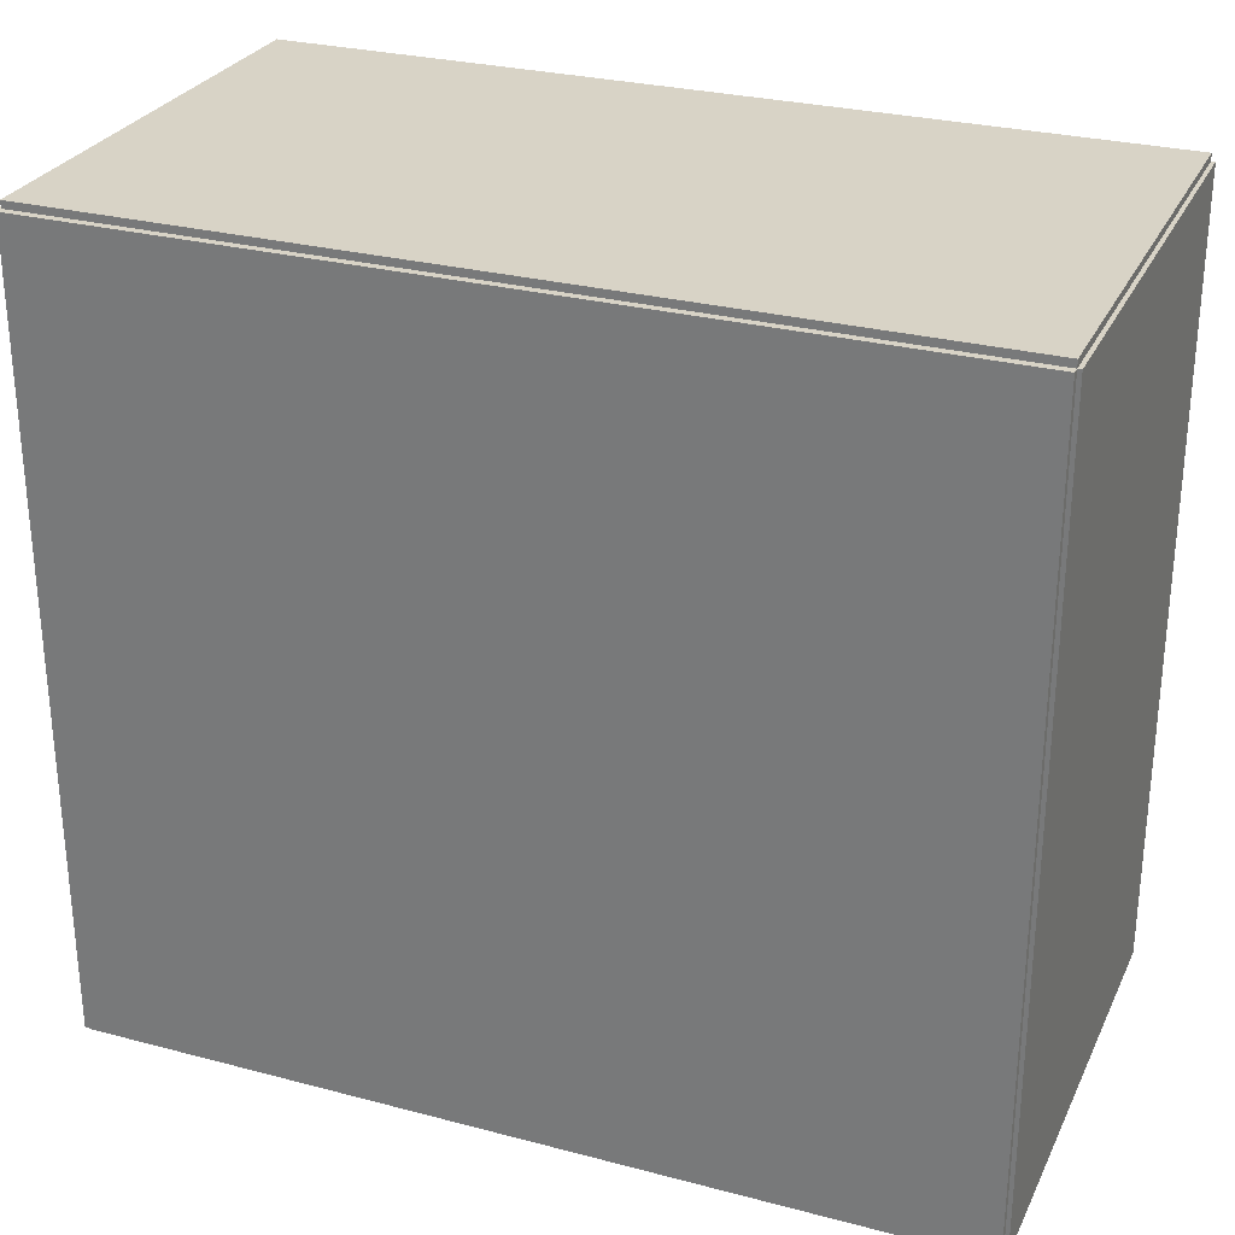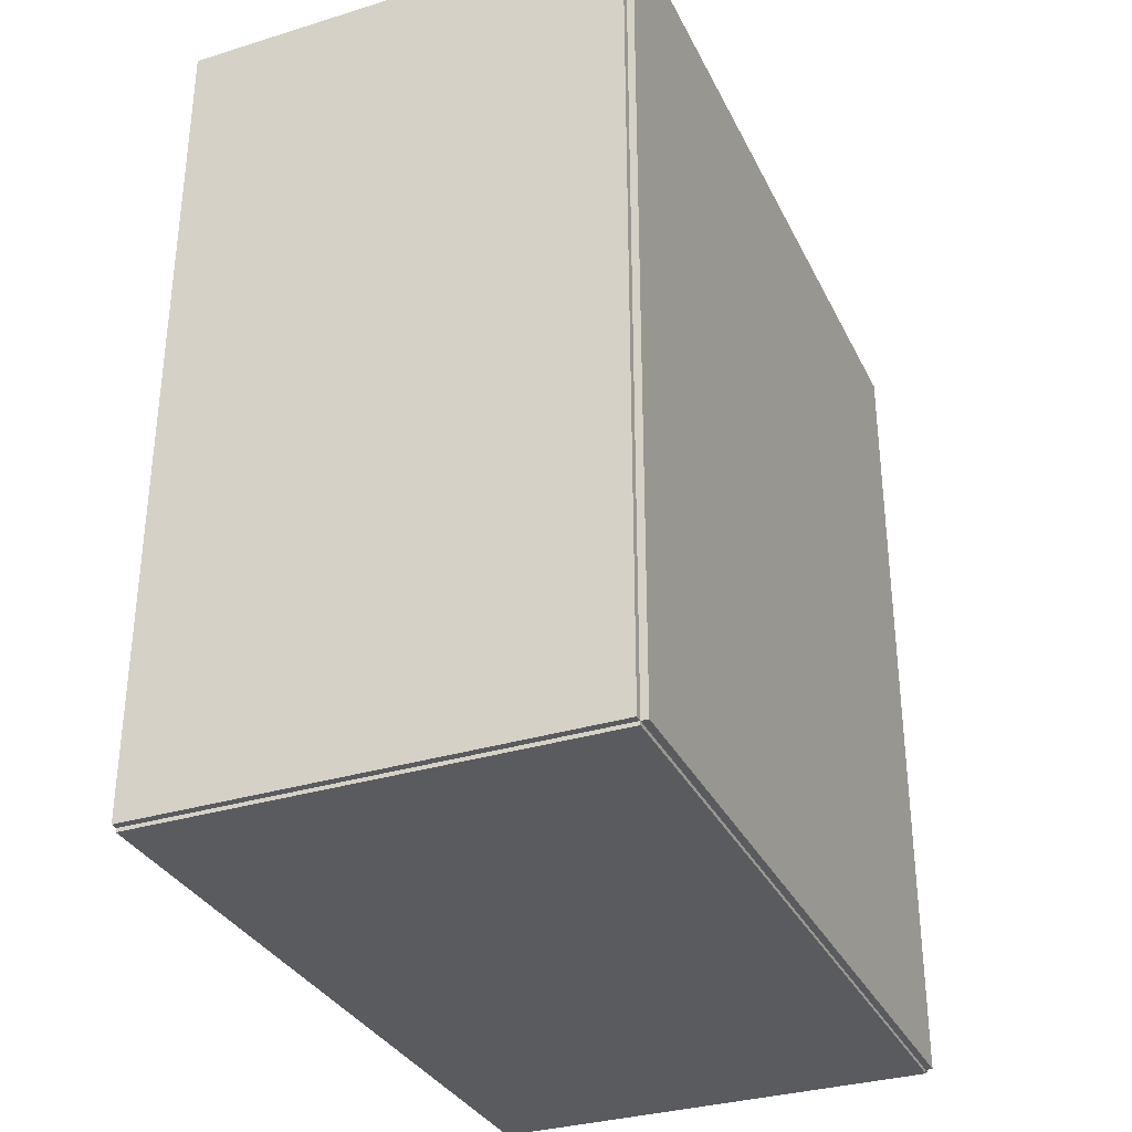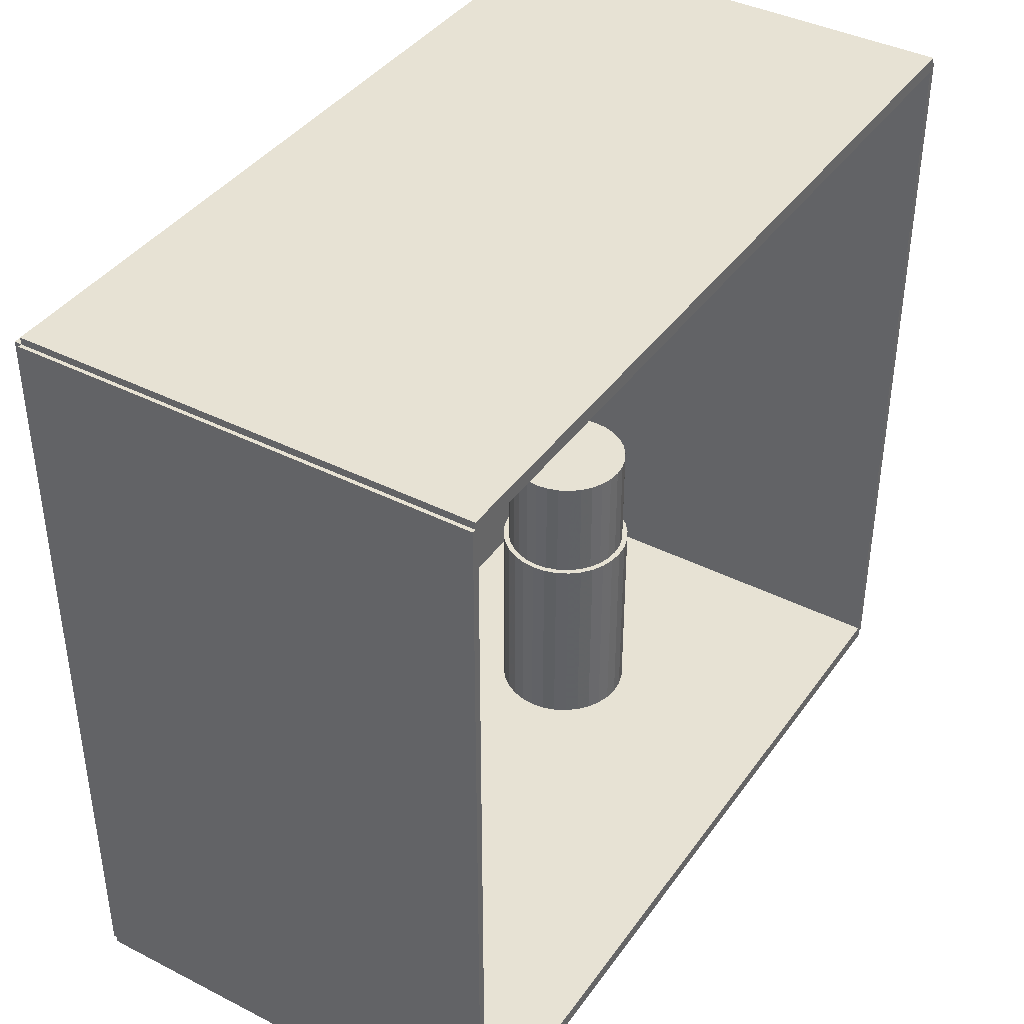
<metadata>
{"format":"obj","ext":"obj","renderer":"f3d","projection":"perspective","resolution":1024,"background":"white","views":[{"elev":28.2,"azim":-68.3,"up":"+Z"},{"elev":-32.8,"azim":-157.0,"up":"+Y"},{"elev":40.0,"azim":32.0,"up":"+Z"}]}
</metadata>
<code>
v -0.08299 -0.1541 -0.00259
v -0.08299 -0.1541 0.00259
v -0.08299 0.1541 -0.00259
v -0.08299 0.1541 0.00259
v 0.08299 -0.1541 -0.00259
v 0.08299 -0.1541 0.00259
v 0.08299 0.1541 -0.00259
v 0.08299 0.1541 0.00259
v -0.0804 -0.1541 0
v -0.08558 -0.1541 0
v -0.0804 0.1541 0
v -0.08558 0.1541 0
v -0.0804 -0.1541 0.2812
v -0.08558 -0.1541 0.2812
v -0.0804 0.1541 0.2812
v -0.08558 0.1541 0.2812
v -0.08299 0.1527 0.2812
v -0.08299 0.1555 0.2812
v -0.08299 0.1527 0
v -0.08299 0.1555 0
v 0.08299 0.1527 0.2812
v 0.08299 0.1555 0.2812
v 0.08299 0.1527 0
v 0.08299 0.1555 0
v -0.08299 -0.1527 0
v -0.08299 -0.1555 0
v -0.08299 -0.1527 0.2812
v -0.08299 -0.1555 0.2812
v 0.08299 -0.1527 0
v 0.08299 -0.1555 0
v 0.08299 -0.1527 0.2812
v 0.08299 -0.1555 0.2812
v -0.08299 -0.1541 0.2787
v -0.08299 -0.1541 0.2838
v -0.08299 0.1541 0.2787
v -0.08299 0.1541 0.2838
v 0.08299 -0.1541 0.2787
v 0.08299 -0.1541 0.2838
v 0.08299 0.1541 0.2787
v 0.08299 0.1541 0.2838
v 0.0005995 -0.1087 0.00518
v 0.02181 -0.1087 0.00518
v 0.02181 -0.1087 0.0991
v 0.0005995 -0.1087 0.0991
v 0.0214 -0.1045 0.00518
v 0.0214 -0.1045 0.0991
v 0.02019 -0.1006 0.00518
v 0.02019 -0.1006 0.0991
v 0.01823 -0.0969 0.00518
v 0.01823 -0.0969 0.0991
v 0.0156 -0.09369 0.00518
v 0.0156 -0.09369 0.0991
v 0.01238 -0.09105 0.00518
v 0.01238 -0.09105 0.0991
v 0.008716 -0.08909 0.00518
v 0.008716 -0.08909 0.0991
v 0.004737 -0.08788 0.00518
v 0.004737 -0.08788 0.0991
v 0.0005995 -0.08747 0.00518
v 0.0005995 -0.08747 0.0991
v -0.003538 -0.08788 0.00518
v -0.003538 -0.08788 0.0991
v -0.007517 -0.08909 0.00518
v -0.007517 -0.08909 0.0991
v -0.01118 -0.09105 0.00518
v -0.01118 -0.09105 0.0991
v -0.0144 -0.09369 0.00518
v -0.0144 -0.09369 0.0991
v -0.01704 -0.0969 0.00518
v -0.01704 -0.0969 0.0991
v -0.019 -0.1006 0.00518
v -0.019 -0.1006 0.0991
v -0.0202 -0.1045 0.00518
v -0.0202 -0.1045 0.0991
v -0.02061 -0.1087 0.00518
v -0.02061 -0.1087 0.0991
v -0.0202 -0.1128 0.00518
v -0.0202 -0.1128 0.0991
v -0.019 -0.1168 0.00518
v -0.019 -0.1168 0.0991
v -0.01704 -0.1205 0.00518
v -0.01704 -0.1205 0.0991
v -0.0144 -0.1237 0.00518
v -0.0144 -0.1237 0.0991
v -0.01118 -0.1263 0.00518
v -0.01118 -0.1263 0.0991
v -0.007517 -0.1283 0.00518
v -0.007517 -0.1283 0.0991
v -0.003538 -0.1295 0.00518
v -0.003538 -0.1295 0.0991
v 0.0005995 -0.1299 0.00518
v 0.0005995 -0.1299 0.0991
v 0.004737 -0.1295 0.00518
v 0.004737 -0.1295 0.0991
v 0.008716 -0.1283 0.00518
v 0.008716 -0.1283 0.0991
v 0.01238 -0.1263 0.00518
v 0.01238 -0.1263 0.0991
v 0.0156 -0.1237 0.00518
v 0.0156 -0.1237 0.0991
v 0.01823 -0.1205 0.00518
v 0.01823 -0.1205 0.0991
v 0.02019 -0.1168 0.00518
v 0.02019 -0.1168 0.0991
v 0.0214 -0.1128 0.00518
v 0.0214 -0.1128 0.0991
v -0.03236 -0.03691 0.00518
v -0.003303 -0.03691 0.00518
v -0.003303 -0.03691 0.09789
v -0.03236 -0.03691 0.09789
v -0.003862 -0.03124 0.00518
v -0.003862 -0.03124 0.09789
v -0.005515 -0.02579 0.00518
v -0.005515 -0.02579 0.09789
v -0.008201 -0.02076 0.00518
v -0.008201 -0.02076 0.09789
v -0.01181 -0.01636 0.00518
v -0.01181 -0.01636 0.09789
v -0.01622 -0.01275 0.00518
v -0.01622 -0.01275 0.09789
v -0.02124 -0.01006 0.00518
v -0.02124 -0.01006 0.09789
v -0.02669 -0.008407 0.00518
v -0.02669 -0.008407 0.09789
v -0.03236 -0.007849 0.00518
v -0.03236 -0.007849 0.09789
v -0.03803 -0.008407 0.00518
v -0.03803 -0.008407 0.09789
v -0.04349 -0.01006 0.00518
v -0.04349 -0.01006 0.09789
v -0.04851 -0.01275 0.00518
v -0.04851 -0.01275 0.09789
v -0.05291 -0.01636 0.00518
v -0.05291 -0.01636 0.09789
v -0.05653 -0.02076 0.00518
v -0.05653 -0.02076 0.09789
v -0.05921 -0.02579 0.00518
v -0.05921 -0.02579 0.09789
v -0.06087 -0.03124 0.00518
v -0.06087 -0.03124 0.09789
v -0.06143 -0.03691 0.00518
v -0.06143 -0.03691 0.09789
v -0.06087 -0.04258 0.00518
v -0.06087 -0.04258 0.09789
v -0.05921 -0.04803 0.00518
v -0.05921 -0.04803 0.09789
v -0.05653 -0.05306 0.00518
v -0.05653 -0.05306 0.09789
v -0.05291 -0.05746 0.00518
v -0.05291 -0.05746 0.09789
v -0.04851 -0.06107 0.00518
v -0.04851 -0.06107 0.09789
v -0.04349 -0.06376 0.00518
v -0.04349 -0.06376 0.09789
v -0.03803 -0.06541 0.00518
v -0.03803 -0.06541 0.09789
v -0.03236 -0.06597 0.00518
v -0.03236 -0.06597 0.09789
v -0.02669 -0.06541 0.00518
v -0.02669 -0.06541 0.09789
v -0.02124 -0.06376 0.00518
v -0.02124 -0.06376 0.09789
v -0.01622 -0.06107 0.00518
v -0.01622 -0.06107 0.09789
v -0.01181 -0.05746 0.00518
v -0.01181 -0.05746 0.09789
v -0.008201 -0.05306 0.00518
v -0.008201 -0.05306 0.09789
v -0.005515 -0.04803 0.00518
v -0.005515 -0.04803 0.09789
v -0.003862 -0.04258 0.00518
v -0.003862 -0.04258 0.09789
v -0.01278 0.05974 0.00518
v 0.0126 0.05974 0.00518
v 0.0126 0.05974 0.08206
v -0.01278 0.05974 0.08206
v 0.01211 0.0647 0.00518
v 0.01211 0.0647 0.08206
v 0.01067 0.06946 0.00518
v 0.01067 0.06946 0.08206
v 0.008322 0.07385 0.00518
v 0.008322 0.07385 0.08206
v 0.005165 0.07769 0.00518
v 0.005165 0.07769 0.08206
v 0.001319 0.08085 0.00518
v 0.001319 0.08085 0.08206
v -0.003069 0.08319 0.00518
v -0.003069 0.08319 0.08206
v -0.00783 0.08464 0.00518
v -0.00783 0.08464 0.08206
v -0.01278 0.08513 0.00518
v -0.01278 0.08513 0.08206
v -0.01773 0.08464 0.00518
v -0.01773 0.08464 0.08206
v -0.0225 0.08319 0.00518
v -0.0225 0.08319 0.08206
v -0.02688 0.08085 0.00518
v -0.02688 0.08085 0.08206
v -0.03073 0.07769 0.00518
v -0.03073 0.07769 0.08206
v -0.03389 0.07385 0.00518
v -0.03389 0.07385 0.08206
v -0.03623 0.06946 0.00518
v -0.03623 0.06946 0.08206
v -0.03768 0.0647 0.00518
v -0.03768 0.0647 0.08206
v -0.03816 0.05974 0.00518
v -0.03816 0.05974 0.08206
v -0.03768 0.05479 0.00518
v -0.03768 0.05479 0.08206
v -0.03623 0.05003 0.00518
v -0.03623 0.05003 0.08206
v -0.03389 0.04564 0.00518
v -0.03389 0.04564 0.08206
v -0.03073 0.0418 0.00518
v -0.03073 0.0418 0.08206
v -0.02688 0.03864 0.00518
v -0.02688 0.03864 0.08206
v -0.0225 0.03629 0.00518
v -0.0225 0.03629 0.08206
v -0.01773 0.03485 0.00518
v -0.01773 0.03485 0.08206
v -0.01278 0.03436 0.00518
v -0.01278 0.03436 0.08206
v -0.00783 0.03485 0.00518
v -0.00783 0.03485 0.08206
v -0.003069 0.03629 0.00518
v -0.003069 0.03629 0.08206
v 0.001319 0.03864 0.00518
v 0.001319 0.03864 0.08206
v 0.005165 0.0418 0.00518
v 0.005165 0.0418 0.08206
v 0.008322 0.04564 0.00518
v 0.008322 0.04564 0.08206
v 0.01067 0.05003 0.00518
v 0.01067 0.05003 0.08206
v 0.01211 0.05479 0.00518
v 0.01211 0.05479 0.08206
v -0.01278 0.05974 0.08206
v 0.01051 0.05974 0.08206
v 0.01051 0.05974 0.1232
v -0.01278 0.05974 0.1232
v 0.01006 0.06429 0.08206
v 0.01006 0.06429 0.1232
v 0.008735 0.06866 0.08206
v 0.008735 0.06866 0.1232
v 0.006583 0.07268 0.08206
v 0.006583 0.07268 0.1232
v 0.003686 0.07621 0.08206
v 0.003686 0.07621 0.1232
v 0.000157 0.07911 0.08206
v 0.000157 0.07911 0.1232
v -0.003869 0.08126 0.08206
v -0.003869 0.08126 0.1232
v -0.008239 0.08259 0.08206
v -0.008239 0.08259 0.1232
v -0.01278 0.08303 0.08206
v -0.01278 0.08303 0.1232
v -0.01733 0.08259 0.08206
v -0.01733 0.08259 0.1232
v -0.02169 0.08126 0.08206
v -0.02169 0.08126 0.1232
v -0.02572 0.07911 0.08206
v -0.02572 0.07911 0.1232
v -0.02925 0.07621 0.08206
v -0.02925 0.07621 0.1232
v -0.03215 0.07268 0.08206
v -0.03215 0.07268 0.1232
v -0.0343 0.06866 0.08206
v -0.0343 0.06866 0.1232
v -0.03562 0.06429 0.08206
v -0.03562 0.06429 0.1232
v -0.03607 0.05974 0.08206
v -0.03607 0.05974 0.1232
v -0.03562 0.0552 0.08206
v -0.03562 0.0552 0.1232
v -0.0343 0.05083 0.08206
v -0.0343 0.05083 0.1232
v -0.03215 0.0468 0.08206
v -0.03215 0.0468 0.1232
v -0.02925 0.04328 0.08206
v -0.02925 0.04328 0.1232
v -0.02572 0.04038 0.08206
v -0.02572 0.04038 0.1232
v -0.02169 0.03823 0.08206
v -0.02169 0.03823 0.1232
v -0.01733 0.0369 0.08206
v -0.01733 0.0369 0.1232
v -0.01278 0.03645 0.08206
v -0.01278 0.03645 0.1232
v -0.008239 0.0369 0.08206
v -0.008239 0.0369 0.1232
v -0.003869 0.03823 0.08206
v -0.003869 0.03823 0.1232
v 0.000157 0.04038 0.08206
v 0.000157 0.04038 0.1232
v 0.003686 0.04328 0.08206
v 0.003686 0.04328 0.1232
v 0.006583 0.0468 0.08206
v 0.006583 0.0468 0.1232
v 0.008735 0.05083 0.08206
v 0.008735 0.05083 0.1232
v 0.01006 0.0552 0.08206
v 0.01006 0.0552 0.1232
f 2 4 1
f 5 2 1
f 1 4 3
f 3 5 1
f 2 8 4
f 6 2 5
f 6 8 2
f 4 8 3
f 7 5 3
f 3 8 7
f 7 6 5
f 8 6 7
f 10 12 9
f 13 10 9
f 9 12 11
f 11 13 9
f 10 16 12
f 14 10 13
f 14 16 10
f 12 16 11
f 15 13 11
f 11 16 15
f 15 14 13
f 16 14 15
f 18 20 17
f 21 18 17
f 17 20 19
f 19 21 17
f 18 24 20
f 22 18 21
f 22 24 18
f 20 24 19
f 23 21 19
f 19 24 23
f 23 22 21
f 24 22 23
f 26 28 25
f 29 26 25
f 25 28 27
f 27 29 25
f 26 32 28
f 30 26 29
f 30 32 26
f 28 32 27
f 31 29 27
f 27 32 31
f 31 30 29
f 32 30 31
f 34 36 33
f 37 34 33
f 33 36 35
f 35 37 33
f 34 40 36
f 38 34 37
f 38 40 34
f 36 40 35
f 39 37 35
f 35 40 39
f 39 38 37
f 40 38 39
f 42 41 45
f 42 45 43
f 43 45 46
f 43 46 44
f 45 41 47
f 45 47 46
f 46 47 48
f 46 48 44
f 47 41 49
f 47 49 48
f 48 49 50
f 48 50 44
f 49 41 51
f 49 51 50
f 50 51 52
f 50 52 44
f 51 41 53
f 51 53 52
f 52 53 54
f 52 54 44
f 53 41 55
f 53 55 54
f 54 55 56
f 54 56 44
f 55 41 57
f 55 57 56
f 56 57 58
f 56 58 44
f 57 41 59
f 57 59 58
f 58 59 60
f 58 60 44
f 59 41 61
f 59 61 60
f 60 61 62
f 60 62 44
f 61 41 63
f 61 63 62
f 62 63 64
f 62 64 44
f 63 41 65
f 63 65 64
f 64 65 66
f 64 66 44
f 65 41 67
f 65 67 66
f 66 67 68
f 66 68 44
f 67 41 69
f 67 69 68
f 68 69 70
f 68 70 44
f 69 41 71
f 69 71 70
f 70 71 72
f 70 72 44
f 71 41 73
f 71 73 72
f 72 73 74
f 72 74 44
f 73 41 75
f 73 75 74
f 74 75 76
f 74 76 44
f 75 41 77
f 75 77 76
f 76 77 78
f 76 78 44
f 77 41 79
f 77 79 78
f 78 79 80
f 78 80 44
f 79 41 81
f 79 81 80
f 80 81 82
f 80 82 44
f 81 41 83
f 81 83 82
f 82 83 84
f 82 84 44
f 83 41 85
f 83 85 84
f 84 85 86
f 84 86 44
f 85 41 87
f 85 87 86
f 86 87 88
f 86 88 44
f 87 41 89
f 87 89 88
f 88 89 90
f 88 90 44
f 89 41 91
f 89 91 90
f 90 91 92
f 90 92 44
f 91 41 93
f 91 93 92
f 92 93 94
f 92 94 44
f 93 41 95
f 93 95 94
f 94 95 96
f 94 96 44
f 95 41 97
f 95 97 96
f 96 97 98
f 96 98 44
f 97 41 99
f 97 99 98
f 98 99 100
f 98 100 44
f 99 41 101
f 99 101 100
f 100 101 102
f 100 102 44
f 101 41 103
f 101 103 102
f 102 103 104
f 102 104 44
f 103 41 105
f 103 105 104
f 104 105 106
f 104 106 44
f 105 41 42
f 105 42 106
f 106 42 43
f 106 43 44
f 108 107 111
f 108 111 109
f 109 111 112
f 109 112 110
f 111 107 113
f 111 113 112
f 112 113 114
f 112 114 110
f 113 107 115
f 113 115 114
f 114 115 116
f 114 116 110
f 115 107 117
f 115 117 116
f 116 117 118
f 116 118 110
f 117 107 119
f 117 119 118
f 118 119 120
f 118 120 110
f 119 107 121
f 119 121 120
f 120 121 122
f 120 122 110
f 121 107 123
f 121 123 122
f 122 123 124
f 122 124 110
f 123 107 125
f 123 125 124
f 124 125 126
f 124 126 110
f 125 107 127
f 125 127 126
f 126 127 128
f 126 128 110
f 127 107 129
f 127 129 128
f 128 129 130
f 128 130 110
f 129 107 131
f 129 131 130
f 130 131 132
f 130 132 110
f 131 107 133
f 131 133 132
f 132 133 134
f 132 134 110
f 133 107 135
f 133 135 134
f 134 135 136
f 134 136 110
f 135 107 137
f 135 137 136
f 136 137 138
f 136 138 110
f 137 107 139
f 137 139 138
f 138 139 140
f 138 140 110
f 139 107 141
f 139 141 140
f 140 141 142
f 140 142 110
f 141 107 143
f 141 143 142
f 142 143 144
f 142 144 110
f 143 107 145
f 143 145 144
f 144 145 146
f 144 146 110
f 145 107 147
f 145 147 146
f 146 147 148
f 146 148 110
f 147 107 149
f 147 149 148
f 148 149 150
f 148 150 110
f 149 107 151
f 149 151 150
f 150 151 152
f 150 152 110
f 151 107 153
f 151 153 152
f 152 153 154
f 152 154 110
f 153 107 155
f 153 155 154
f 154 155 156
f 154 156 110
f 155 107 157
f 155 157 156
f 156 157 158
f 156 158 110
f 157 107 159
f 157 159 158
f 158 159 160
f 158 160 110
f 159 107 161
f 159 161 160
f 160 161 162
f 160 162 110
f 161 107 163
f 161 163 162
f 162 163 164
f 162 164 110
f 163 107 165
f 163 165 164
f 164 165 166
f 164 166 110
f 165 107 167
f 165 167 166
f 166 167 168
f 166 168 110
f 167 107 169
f 167 169 168
f 168 169 170
f 168 170 110
f 169 107 171
f 169 171 170
f 170 171 172
f 170 172 110
f 171 107 108
f 171 108 172
f 172 108 109
f 172 109 110
f 174 173 177
f 174 177 175
f 175 177 178
f 175 178 176
f 177 173 179
f 177 179 178
f 178 179 180
f 178 180 176
f 179 173 181
f 179 181 180
f 180 181 182
f 180 182 176
f 181 173 183
f 181 183 182
f 182 183 184
f 182 184 176
f 183 173 185
f 183 185 184
f 184 185 186
f 184 186 176
f 185 173 187
f 185 187 186
f 186 187 188
f 186 188 176
f 187 173 189
f 187 189 188
f 188 189 190
f 188 190 176
f 189 173 191
f 189 191 190
f 190 191 192
f 190 192 176
f 191 173 193
f 191 193 192
f 192 193 194
f 192 194 176
f 193 173 195
f 193 195 194
f 194 195 196
f 194 196 176
f 195 173 197
f 195 197 196
f 196 197 198
f 196 198 176
f 197 173 199
f 197 199 198
f 198 199 200
f 198 200 176
f 199 173 201
f 199 201 200
f 200 201 202
f 200 202 176
f 201 173 203
f 201 203 202
f 202 203 204
f 202 204 176
f 203 173 205
f 203 205 204
f 204 205 206
f 204 206 176
f 205 173 207
f 205 207 206
f 206 207 208
f 206 208 176
f 207 173 209
f 207 209 208
f 208 209 210
f 208 210 176
f 209 173 211
f 209 211 210
f 210 211 212
f 210 212 176
f 211 173 213
f 211 213 212
f 212 213 214
f 212 214 176
f 213 173 215
f 213 215 214
f 214 215 216
f 214 216 176
f 215 173 217
f 215 217 216
f 216 217 218
f 216 218 176
f 217 173 219
f 217 219 218
f 218 219 220
f 218 220 176
f 219 173 221
f 219 221 220
f 220 221 222
f 220 222 176
f 221 173 223
f 221 223 222
f 222 223 224
f 222 224 176
f 223 173 225
f 223 225 224
f 224 225 226
f 224 226 176
f 225 173 227
f 225 227 226
f 226 227 228
f 226 228 176
f 227 173 229
f 227 229 228
f 228 229 230
f 228 230 176
f 229 173 231
f 229 231 230
f 230 231 232
f 230 232 176
f 231 173 233
f 231 233 232
f 232 233 234
f 232 234 176
f 233 173 235
f 233 235 234
f 234 235 236
f 234 236 176
f 235 173 237
f 235 237 236
f 236 237 238
f 236 238 176
f 237 173 174
f 237 174 238
f 238 174 175
f 238 175 176
f 240 239 243
f 240 243 241
f 241 243 244
f 241 244 242
f 243 239 245
f 243 245 244
f 244 245 246
f 244 246 242
f 245 239 247
f 245 247 246
f 246 247 248
f 246 248 242
f 247 239 249
f 247 249 248
f 248 249 250
f 248 250 242
f 249 239 251
f 249 251 250
f 250 251 252
f 250 252 242
f 251 239 253
f 251 253 252
f 252 253 254
f 252 254 242
f 253 239 255
f 253 255 254
f 254 255 256
f 254 256 242
f 255 239 257
f 255 257 256
f 256 257 258
f 256 258 242
f 257 239 259
f 257 259 258
f 258 259 260
f 258 260 242
f 259 239 261
f 259 261 260
f 260 261 262
f 260 262 242
f 261 239 263
f 261 263 262
f 262 263 264
f 262 264 242
f 263 239 265
f 263 265 264
f 264 265 266
f 264 266 242
f 265 239 267
f 265 267 266
f 266 267 268
f 266 268 242
f 267 239 269
f 267 269 268
f 268 269 270
f 268 270 242
f 269 239 271
f 269 271 270
f 270 271 272
f 270 272 242
f 271 239 273
f 271 273 272
f 272 273 274
f 272 274 242
f 273 239 275
f 273 275 274
f 274 275 276
f 274 276 242
f 275 239 277
f 275 277 276
f 276 277 278
f 276 278 242
f 277 239 279
f 277 279 278
f 278 279 280
f 278 280 242
f 279 239 281
f 279 281 280
f 280 281 282
f 280 282 242
f 281 239 283
f 281 283 282
f 282 283 284
f 282 284 242
f 283 239 285
f 283 285 284
f 284 285 286
f 284 286 242
f 285 239 287
f 285 287 286
f 286 287 288
f 286 288 242
f 287 239 289
f 287 289 288
f 288 289 290
f 288 290 242
f 289 239 291
f 289 291 290
f 290 291 292
f 290 292 242
f 291 239 293
f 291 293 292
f 292 293 294
f 292 294 242
f 293 239 295
f 293 295 294
f 294 295 296
f 294 296 242
f 295 239 297
f 295 297 296
f 296 297 298
f 296 298 242
f 297 239 299
f 297 299 298
f 298 299 300
f 298 300 242
f 299 239 301
f 299 301 300
f 300 301 302
f 300 302 242
f 301 239 303
f 301 303 302
f 302 303 304
f 302 304 242
f 303 239 240
f 303 240 304
f 304 240 241
f 304 241 242

</code>
